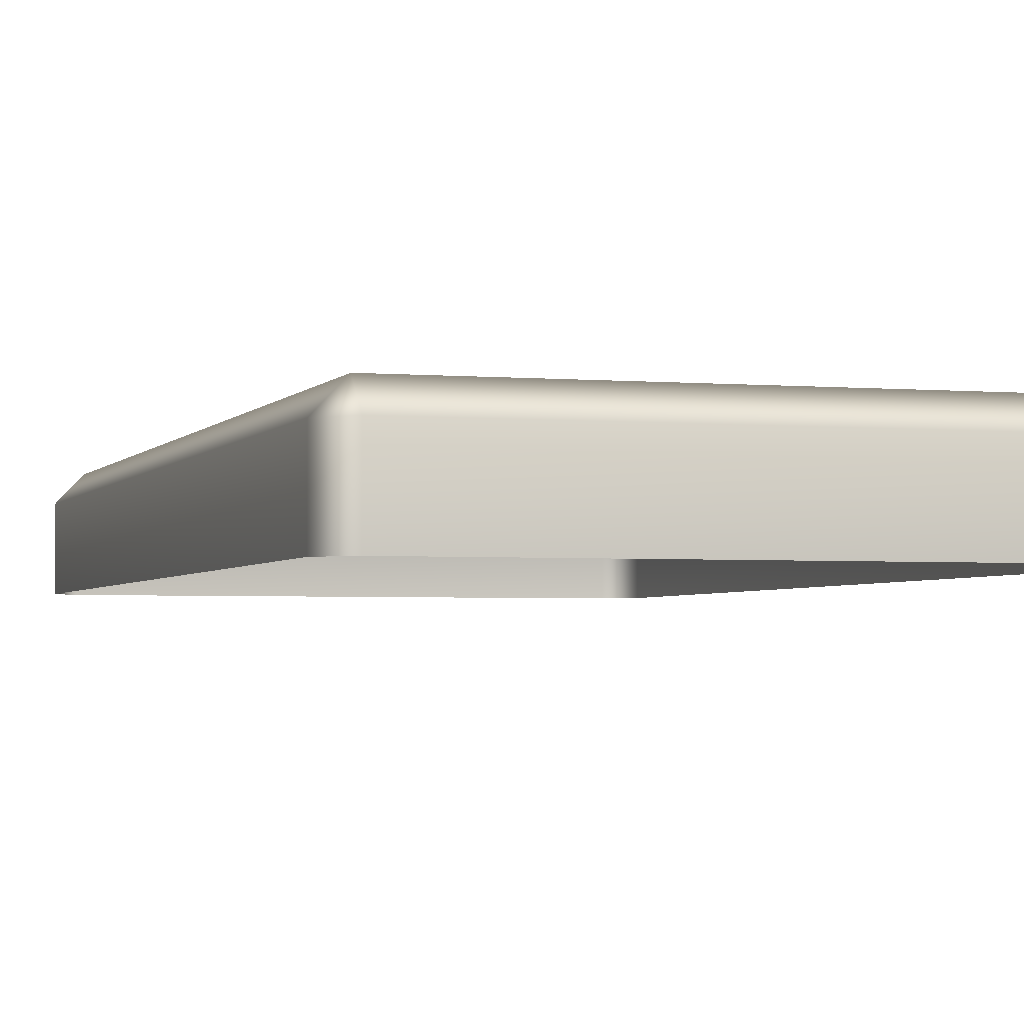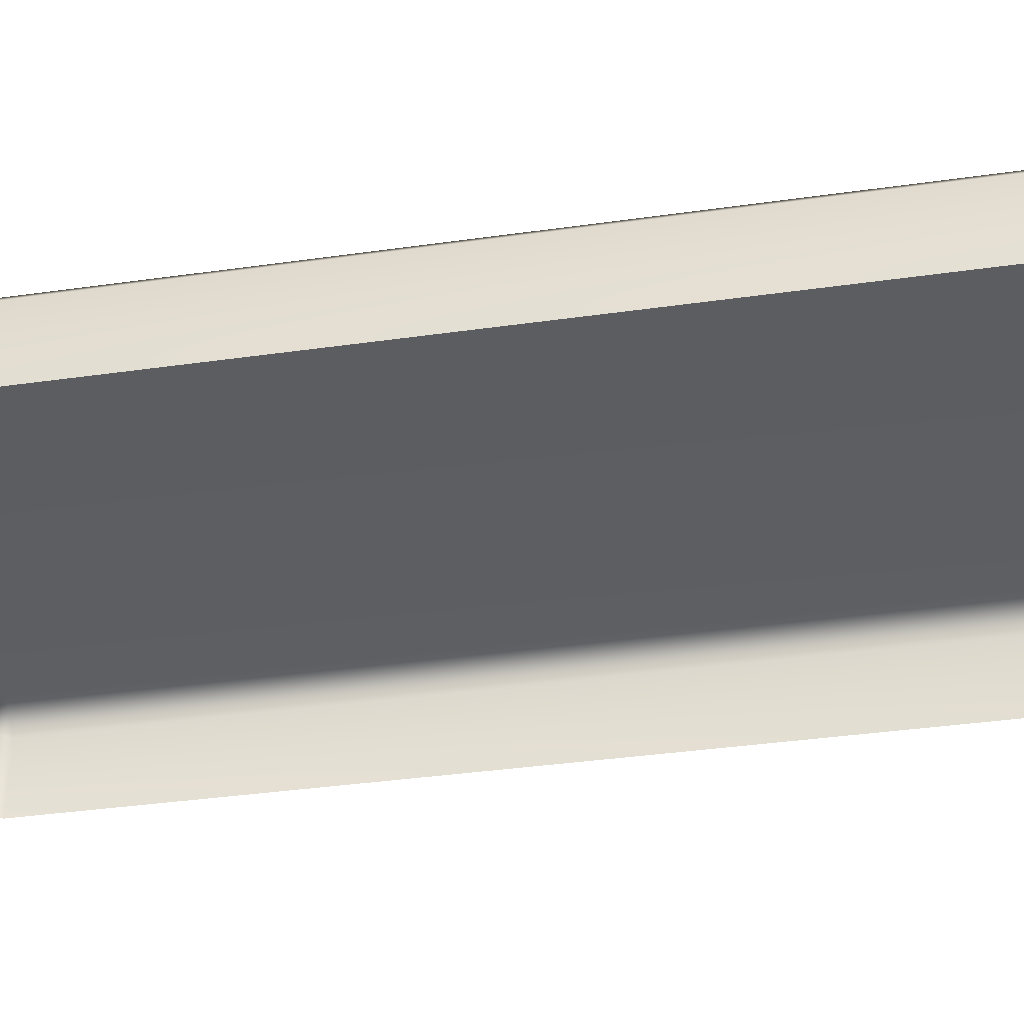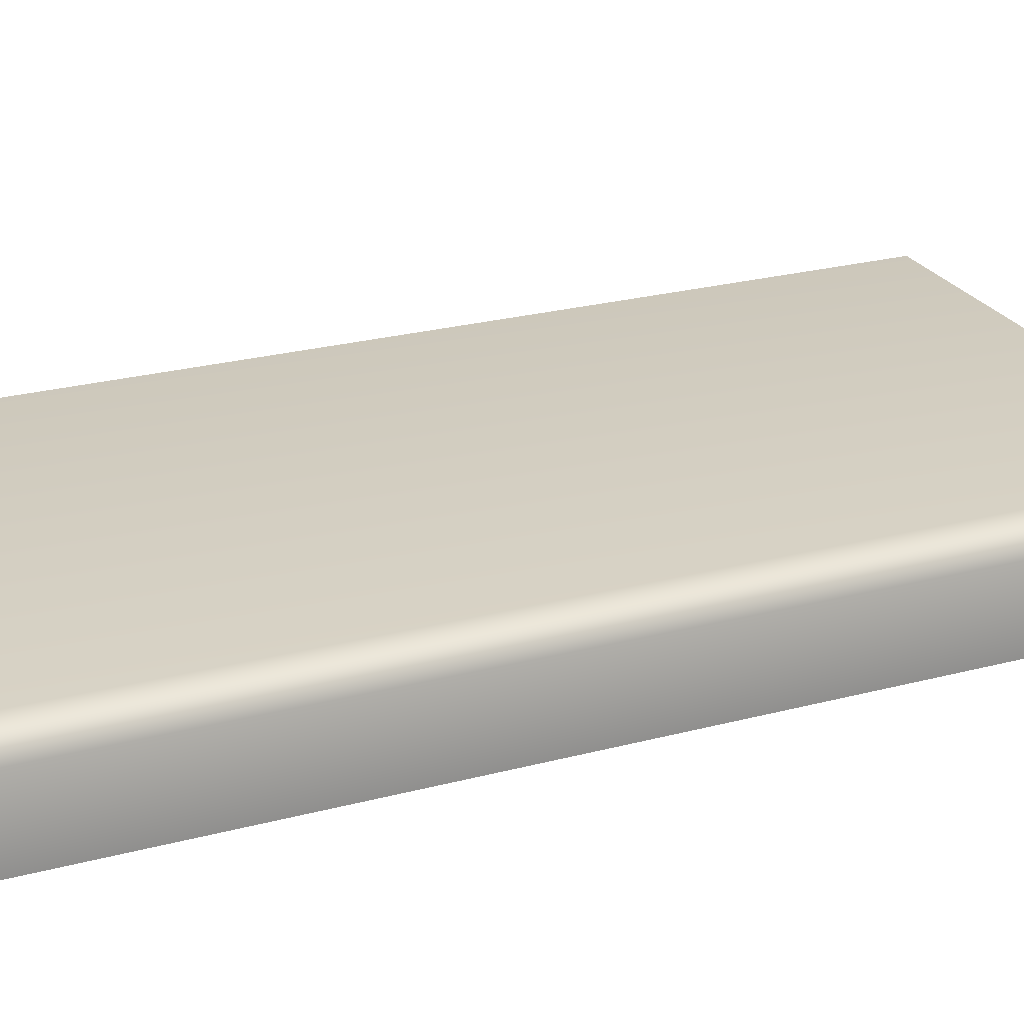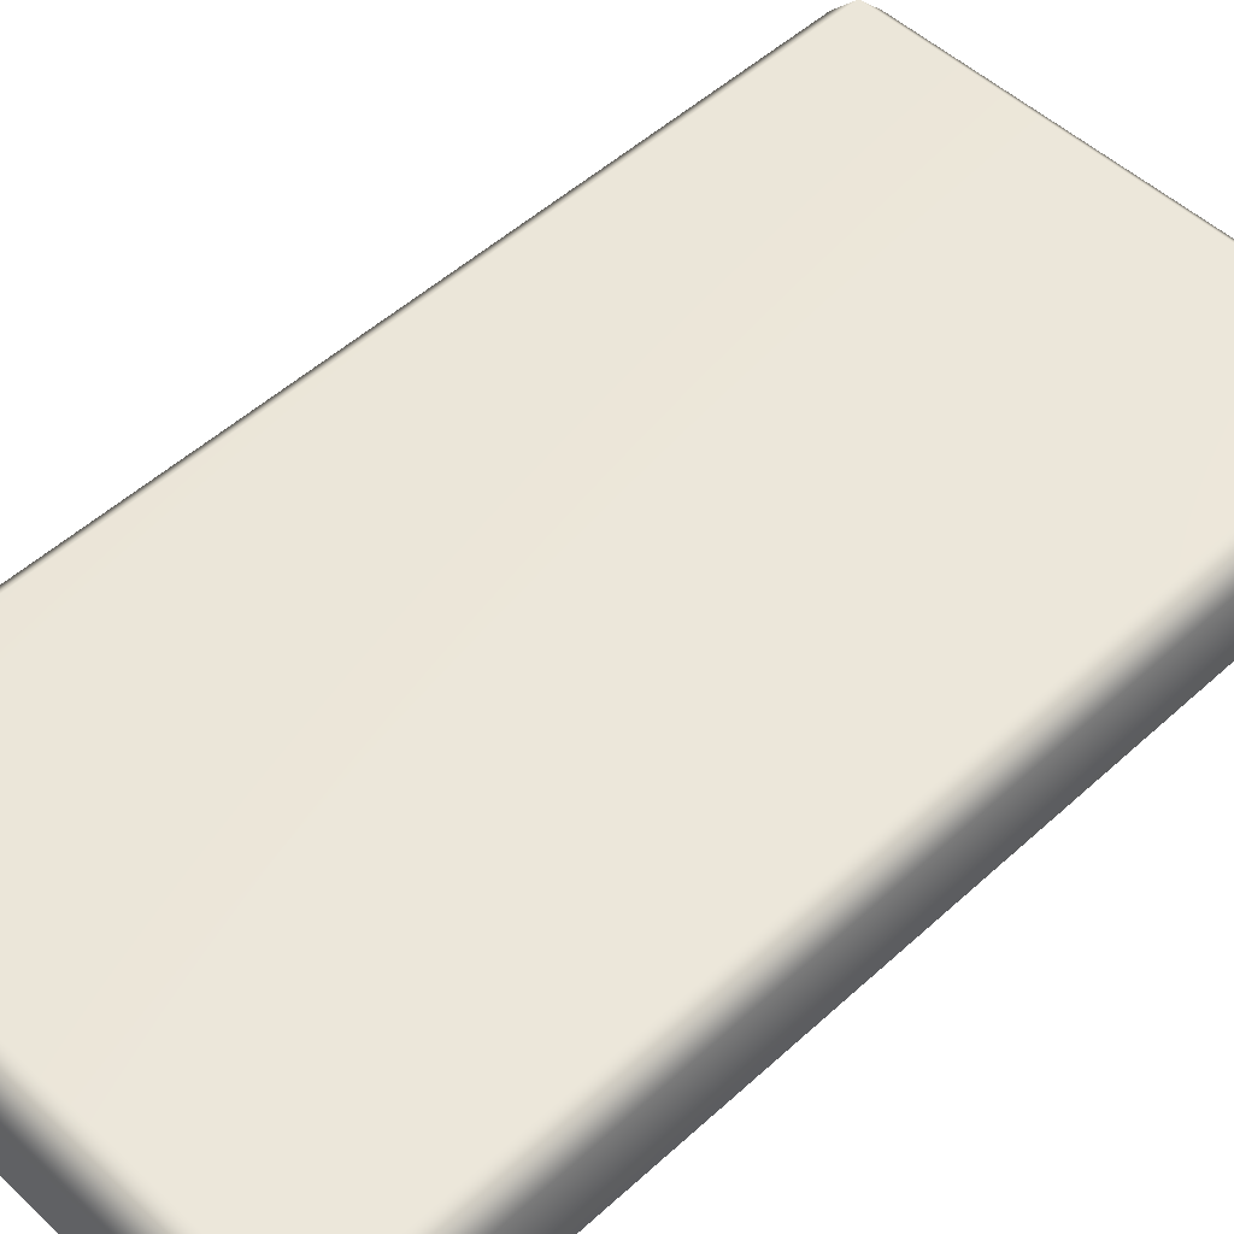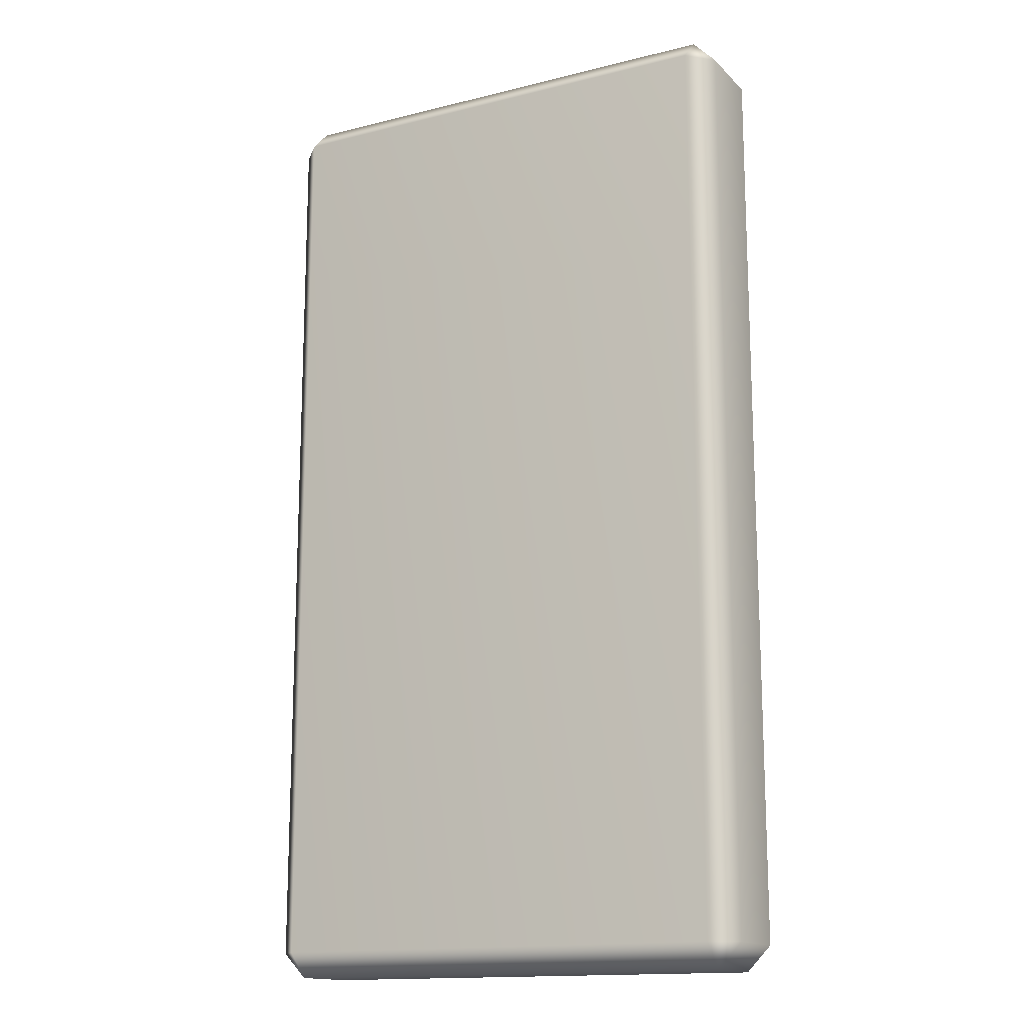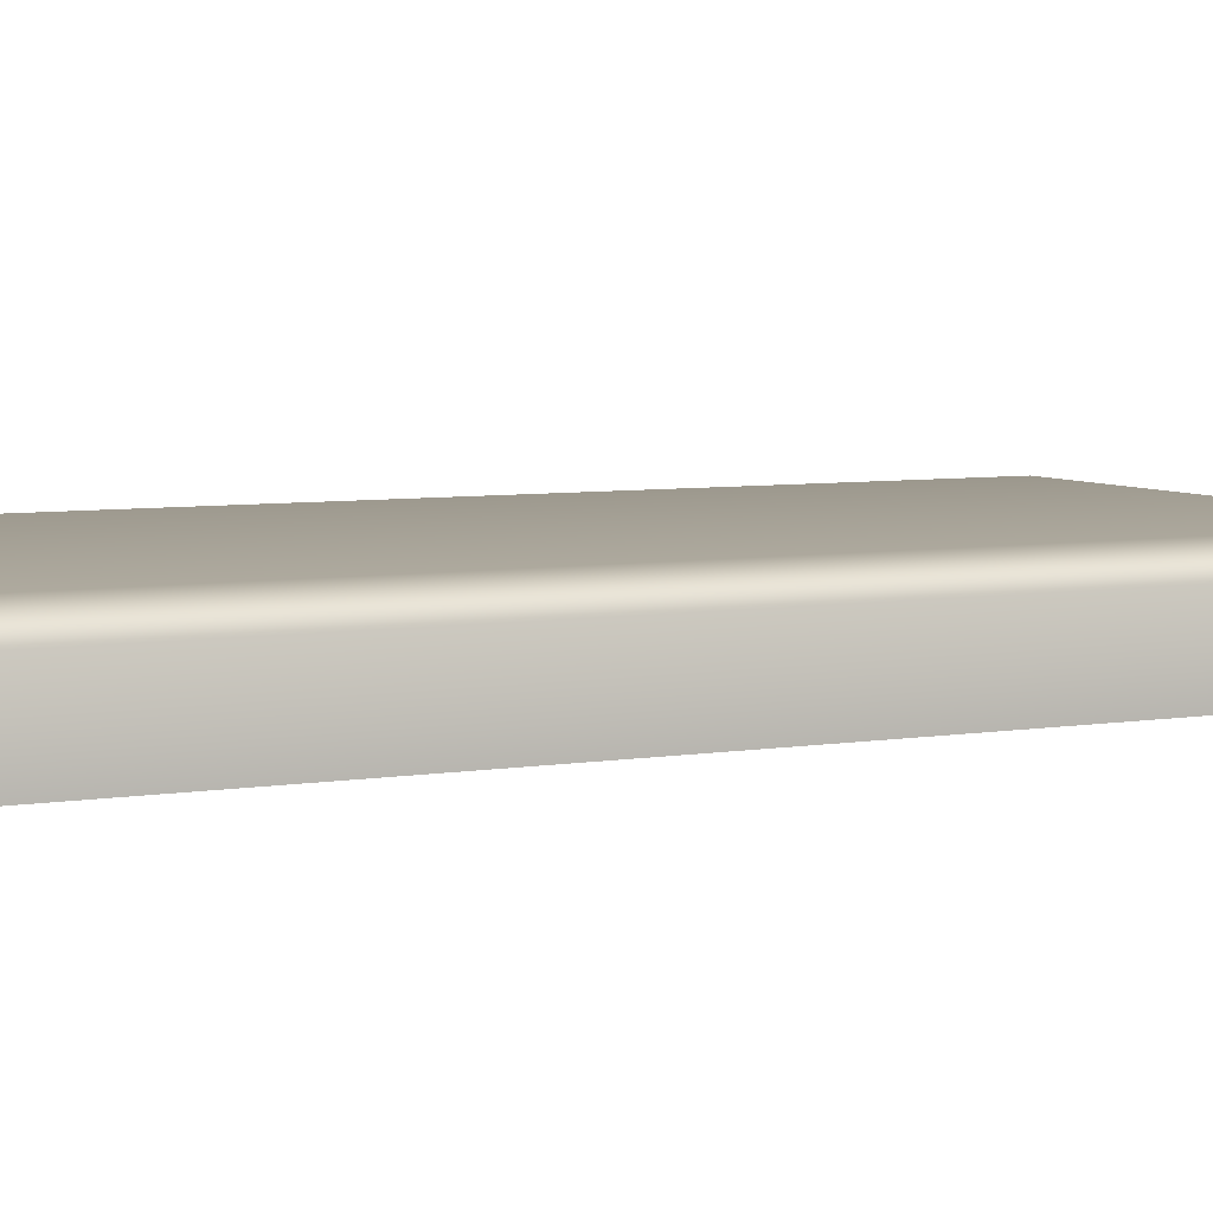
<metadata>
{"format":"obj","ext":"obj","renderer":"f3d","projection":"perspective","resolution":1024,"background":"white","views":[{"elev":-2.9,"azim":-17.2,"up":"+Y"},{"elev":-37.2,"azim":-79.6,"up":"+Y"},{"elev":24.8,"azim":-113.5,"up":"+Y"},{"elev":51.2,"azim":45.3,"up":"+Y"},{"elev":-15.2,"azim":-152.0,"up":"+Z"},{"elev":6.1,"azim":-116.6,"up":"+Y"}]}
</metadata>
<code>
v -41.98 79.64 38.05
v -46.33 75.12 38.05
v -41.98 75.12 42.57
v 46.33 75.12 38.05
v 41.98 79.64 38.05
v 41.98 75.12 42.57
v -41.98 75.12 -130.9
v -46.33 75.12 -126.4
v -41.98 79.64 -126.4
v 46.33 75.12 -126.4
v 41.98 75.12 -130.9
v 41.98 79.64 -126.4
v -46.33 61.56 38.05
v -41.98 61.56 42.57
v 46.33 61.56 38.05
v 41.98 61.56 42.57
v -46.33 61.56 -126.4
v -41.98 61.56 -130.9
v 46.33 61.56 -126.4
v 41.98 61.56 -130.9
f 13 2 8 17
f 16 6 3 14
f 5 12 9 1
f 19 10 4 15
f 18 7 11 20
f 2 1 9 8
f 3 2 13 14
f 1 3 6 5
f 5 4 10 12
f 4 6 16 15
f 8 7 18 17
f 7 9 12 11
f 11 10 19 20
f 1 2 3
f 4 5 6
f 7 8 9
f 10 11 12

</code>
